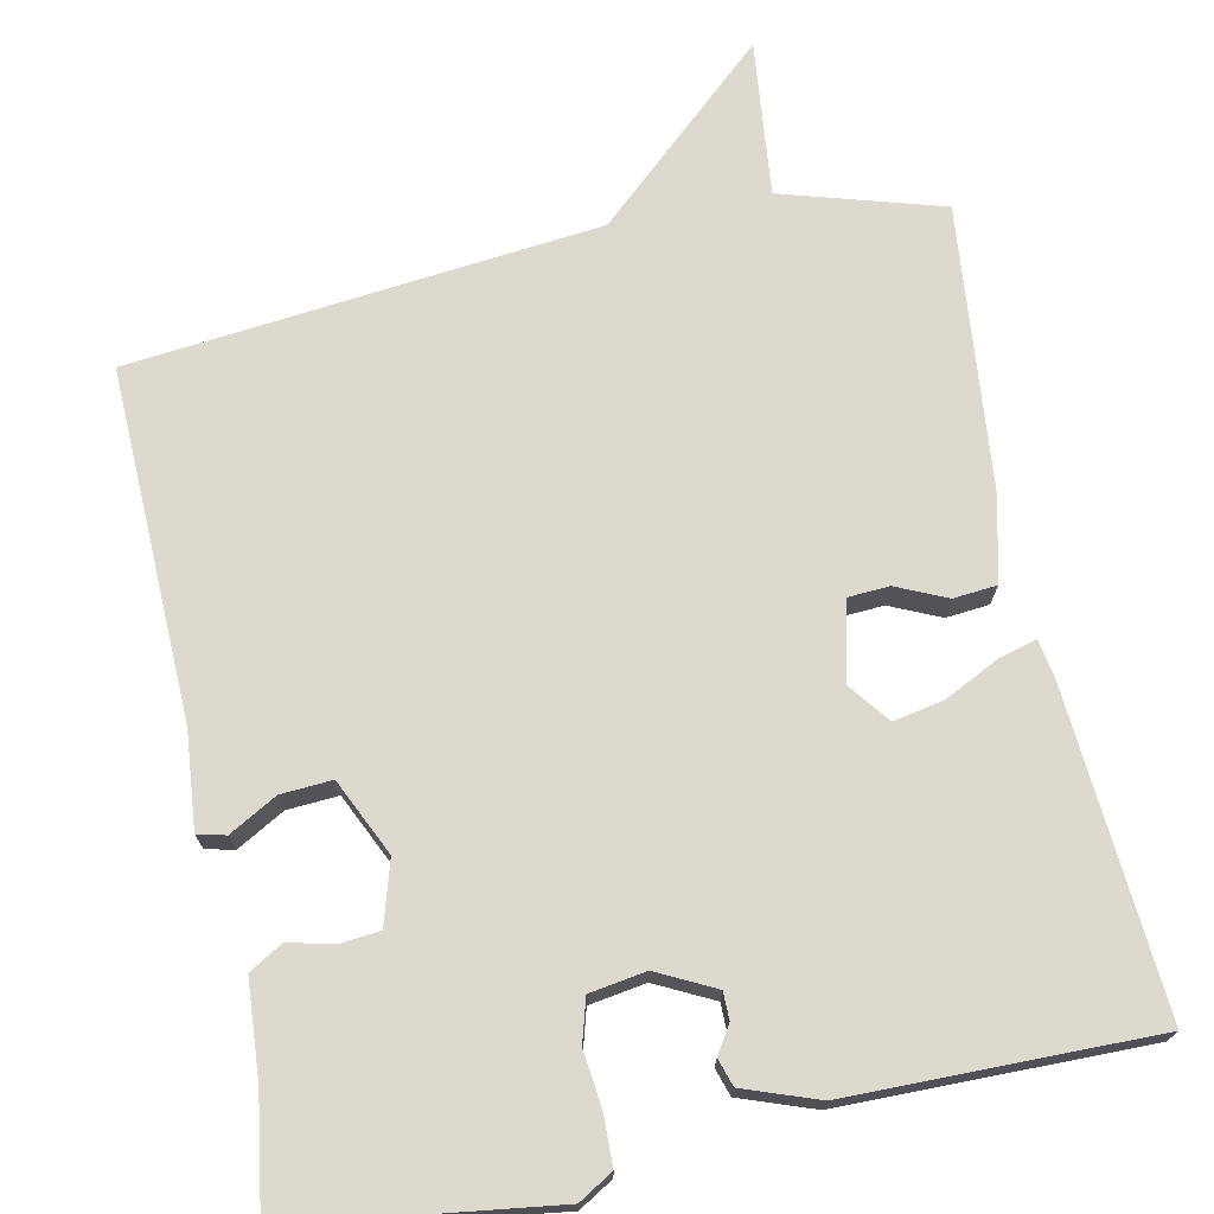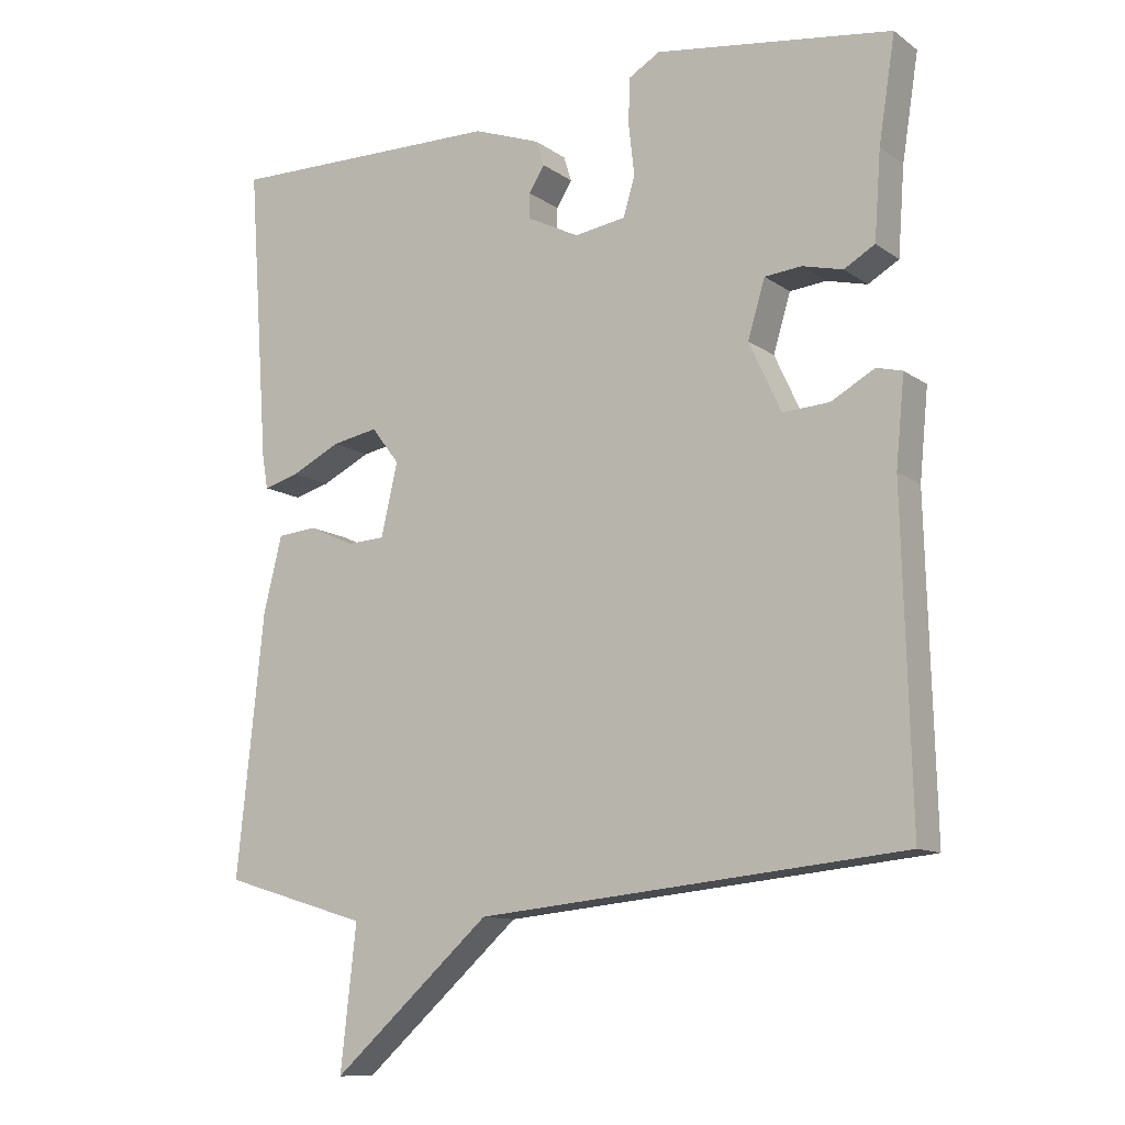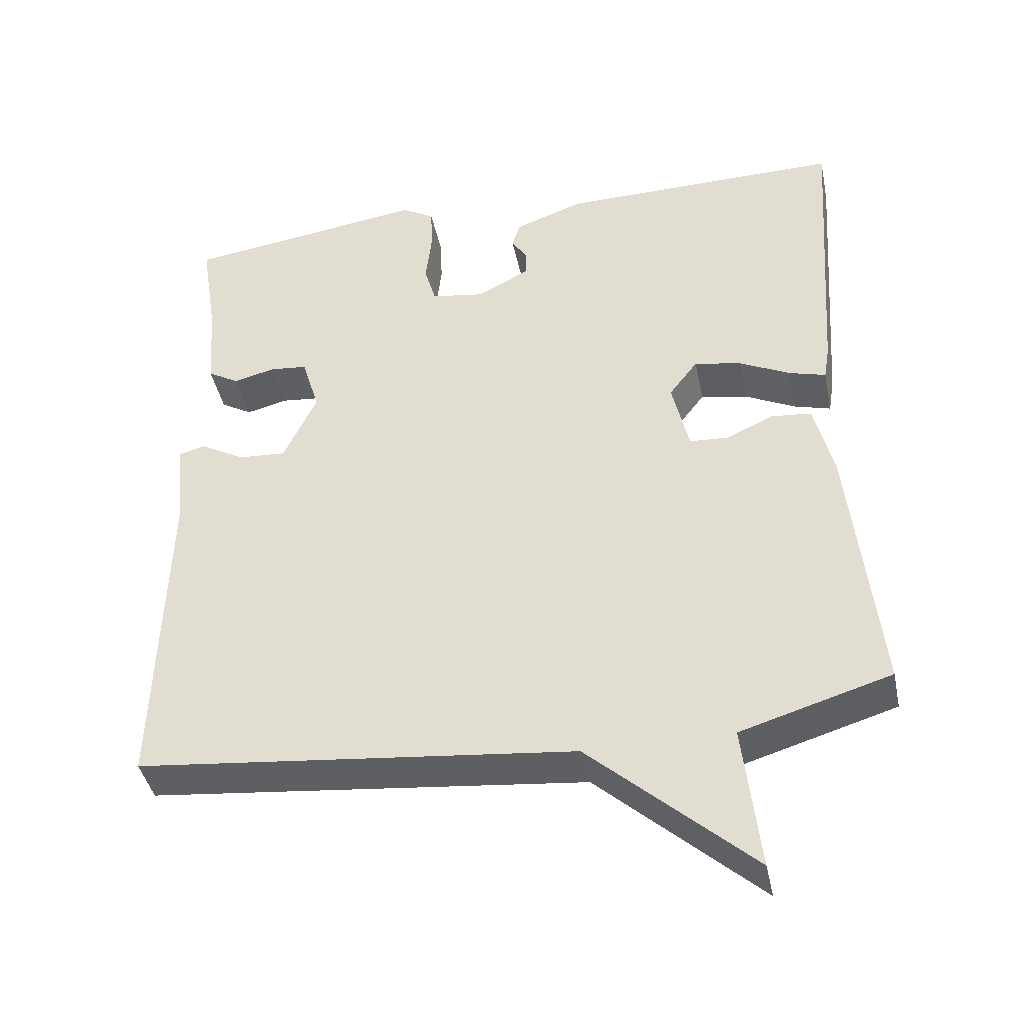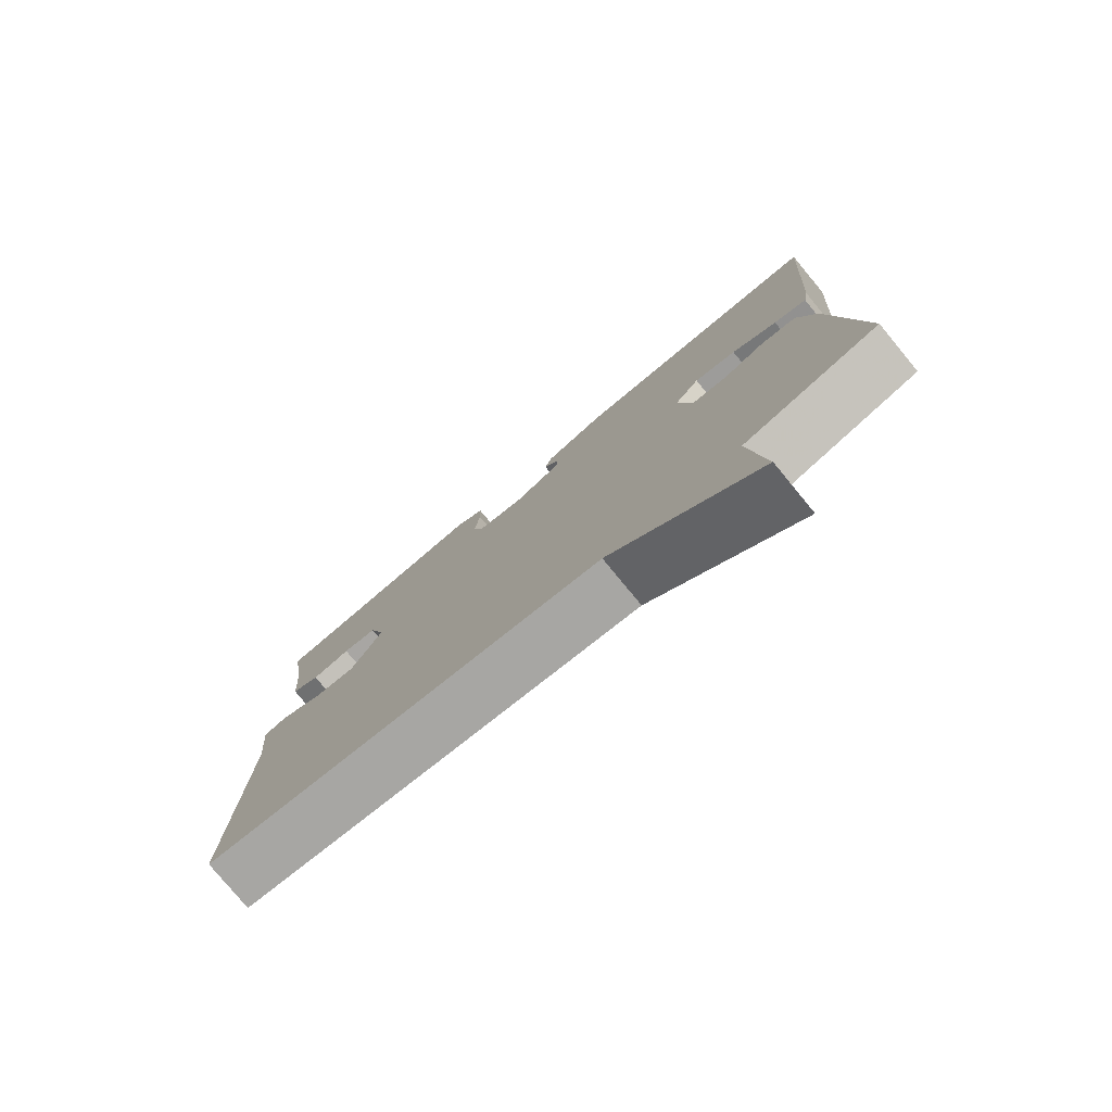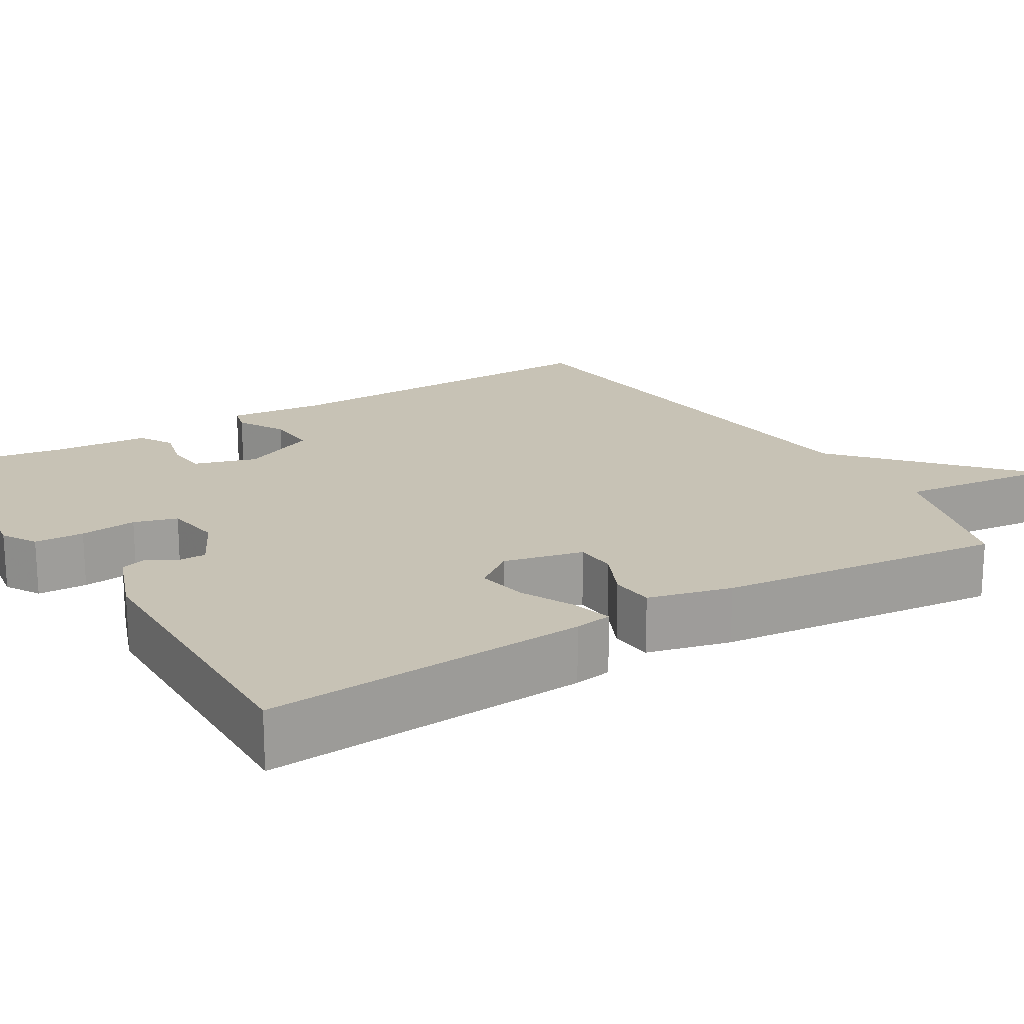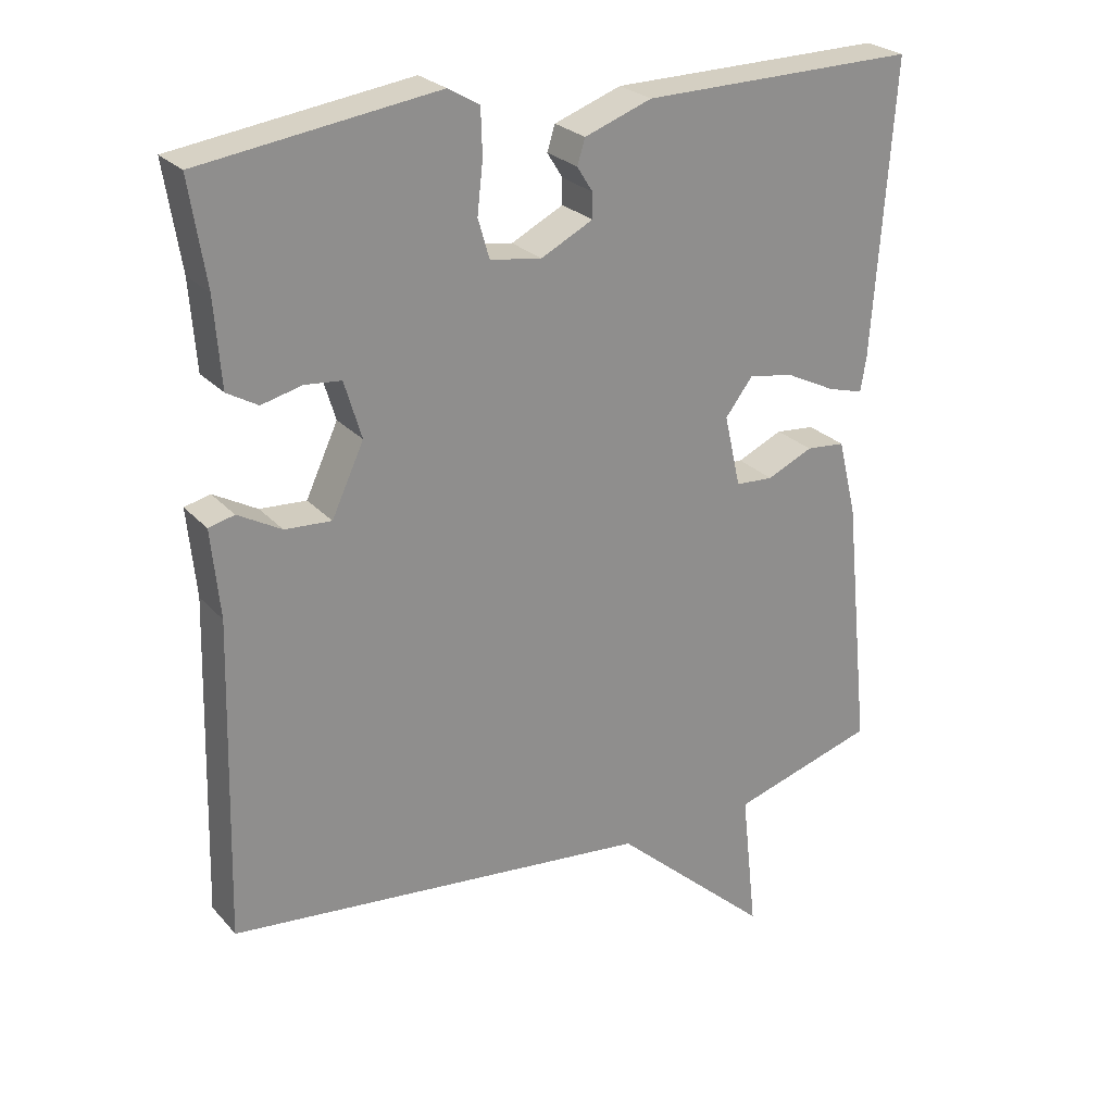
<metadata>
{"format":"obj","ext":"obj","renderer":"f3d","projection":"perspective","resolution":1024,"background":"white","views":[{"elev":71.7,"azim":-11.9,"up":"+Y"},{"elev":-11.2,"azim":-148.2,"up":"+Z"},{"elev":-41.6,"azim":11.6,"up":"+Z"},{"elev":-78.7,"azim":39.5,"up":"+Z"},{"elev":19.0,"azim":58.9,"up":"+Y"},{"elev":25.5,"azim":-31.4,"up":"+Z"}]}
</metadata>
<code>
v 0.5 0.07 -0.5
v 0.296 0.07 -0.561
v 0.318 0.07 -0.76
v 0.096 0.07 -0.561
v -0.5 0.07 -0.5
v -0.488 0.07 -0.055
v -0.5 0.07 0.068
v -0.464 0.07 0.077
v -0.403 0.07 0.043
v -0.338 0.07 0.039
v -0.293 0.07 0.136
v -0.317 0.07 0.216
v -0.368 0.07 0.221
v -0.425 0.07 0.207
v -0.468 0.07 0.232
v -0.477 0.07 0.354
v -0.5 0.07 0.5
v -0.169 0.07 0.546
v -0.125 0.07 0.52
v -0.123 0.07 0.457
v -0.131 0.07 0.385
v -0.115 0.07 0.33
v -0.043 0.07 0.319
v 0.03 0.07 0.356
v 0.03 0.07 0.391
v 0.008 0.07 0.426
v 0.019 0.07 0.461
v 0.113 0.07 0.495
v 0.5 0.07 0.5
v 0.471 0.07 0.089
v 0.463 0.07 0.041
v 0.413 0.07 0.055
v 0.344 0.07 0.089
v 0.28 0.07 0.101
v 0.241 0.07 0.05
v 0.264 0.07 -0.051
v 0.317 0.07 -0.054
v 0.381 0.07 -0.025
v 0.436 0.07 -0.03
v 0.462 0.07 -0.136
v 0.5 0 -0.5
v 0.296 0 -0.561
v 0.318 0 -0.76
v 0.096 0 -0.561
v -0.5 0 -0.5
v -0.488 0 -0.055
v -0.5 0 0.068
v -0.464 0 0.077
v -0.403 0 0.043
v -0.338 0 0.039
v -0.293 0 0.136
v -0.317 0 0.216
v -0.368 0 0.221
v -0.425 0 0.207
v -0.468 0 0.232
v -0.477 0 0.354
v -0.5 0 0.5
v -0.169 0 0.546
v -0.125 0 0.52
v -0.123 0 0.457
v -0.131 0 0.385
v -0.115 0 0.33
v -0.043 0 0.319
v 0.03 0 0.356
v 0.03 0 0.391
v 0.008 0 0.426
v 0.019 0 0.461
v 0.113 0 0.495
v 0.5 0 0.5
v 0.471 0 0.089
v 0.463 0 0.041
v 0.413 0 0.055
v 0.344 0 0.089
v 0.28 0 0.101
v 0.241 0 0.05
v 0.264 0 -0.051
v 0.317 0 -0.054
v 0.381 0 -0.025
v 0.436 0 -0.03
v 0.462 0 -0.136
f 40 1 2
f 39 40 2
f 38 39 2
f 37 38 2
f 36 37 2
f 35 36 2
f 31 32 33
f 30 31 33
f 29 30 33
f 28 29 33
f 27 28 33
f 26 27 33
f 25 26 33
f 24 25 33 34
f 23 24 34 35
f 19 20 21
f 18 19 21
f 17 18 21
f 16 17 21
f 16 21 22
f 15 16 22
f 14 15 22
f 13 14 22
f 12 13 22 23
f 6 7 8 9
f 6 9 10
f 5 6 10
f 4 5 10
f 4 10 11
f 3 4 11
f 2 3 11
f 12 23 35
f 11 12 35
f 2 11 35
f 42 41 80
f 42 80 79
f 42 79 78
f 42 78 77
f 42 77 76
f 42 76 75
f 73 72 71
f 73 71 70
f 73 70 69
f 73 69 68
f 73 68 67
f 73 67 66
f 73 66 65
f 74 73 65 64
f 75 74 64 63
f 61 60 59
f 61 59 58
f 61 58 57
f 61 57 56
f 62 61 56
f 62 56 55
f 62 55 54
f 62 54 53
f 63 62 53 52
f 49 48 47 46
f 50 49 46
f 50 46 45
f 50 45 44
f 51 50 44
f 51 44 43
f 51 43 42
f 75 63 52
f 75 52 51
f 75 51 42
f 1 41 42 2
f 2 42 43 3
f 3 43 44 4
f 4 44 45 5
f 5 45 46 6
f 6 46 47 7
f 7 47 48 8
f 8 48 49 9
f 9 49 50 10
f 10 50 51 11
f 11 51 52 12
f 12 52 53 13
f 13 53 54 14
f 14 54 55 15
f 15 55 56 16
f 16 56 57 17
f 17 57 58 18
f 18 58 59 19
f 19 59 60 20
f 20 60 61 21
f 21 61 62 22
f 22 62 63 23
f 23 63 64 24
f 24 64 65 25
f 25 65 66 26
f 26 66 67 27
f 27 67 68 28
f 28 68 69 29
f 29 69 70 30
f 30 70 71 31
f 31 71 72 32
f 32 72 73 33
f 33 73 74 34
f 34 74 75 35
f 35 75 76 36
f 36 76 77 37
f 37 77 78 38
f 38 78 79 39
f 39 79 80 40
f 40 80 41 1

</code>
